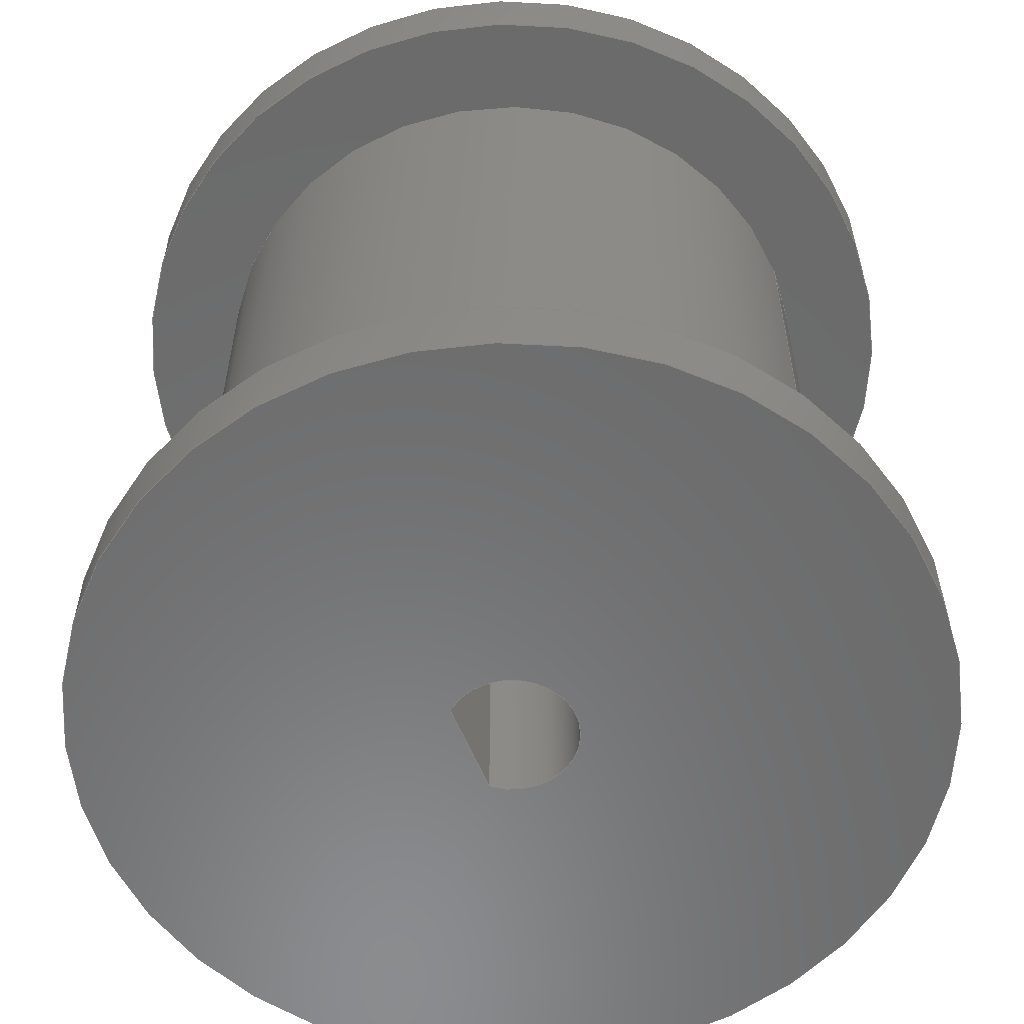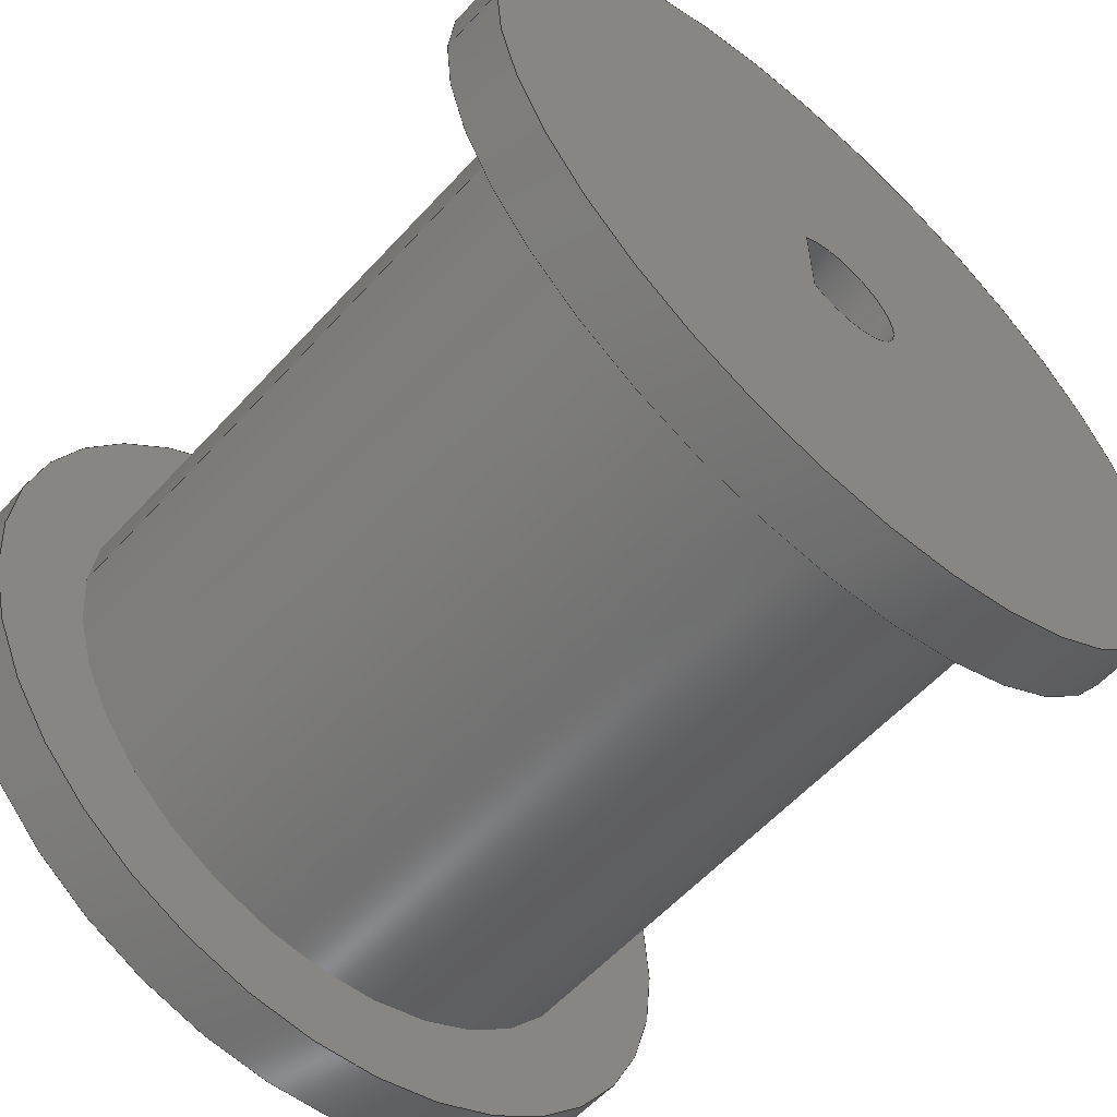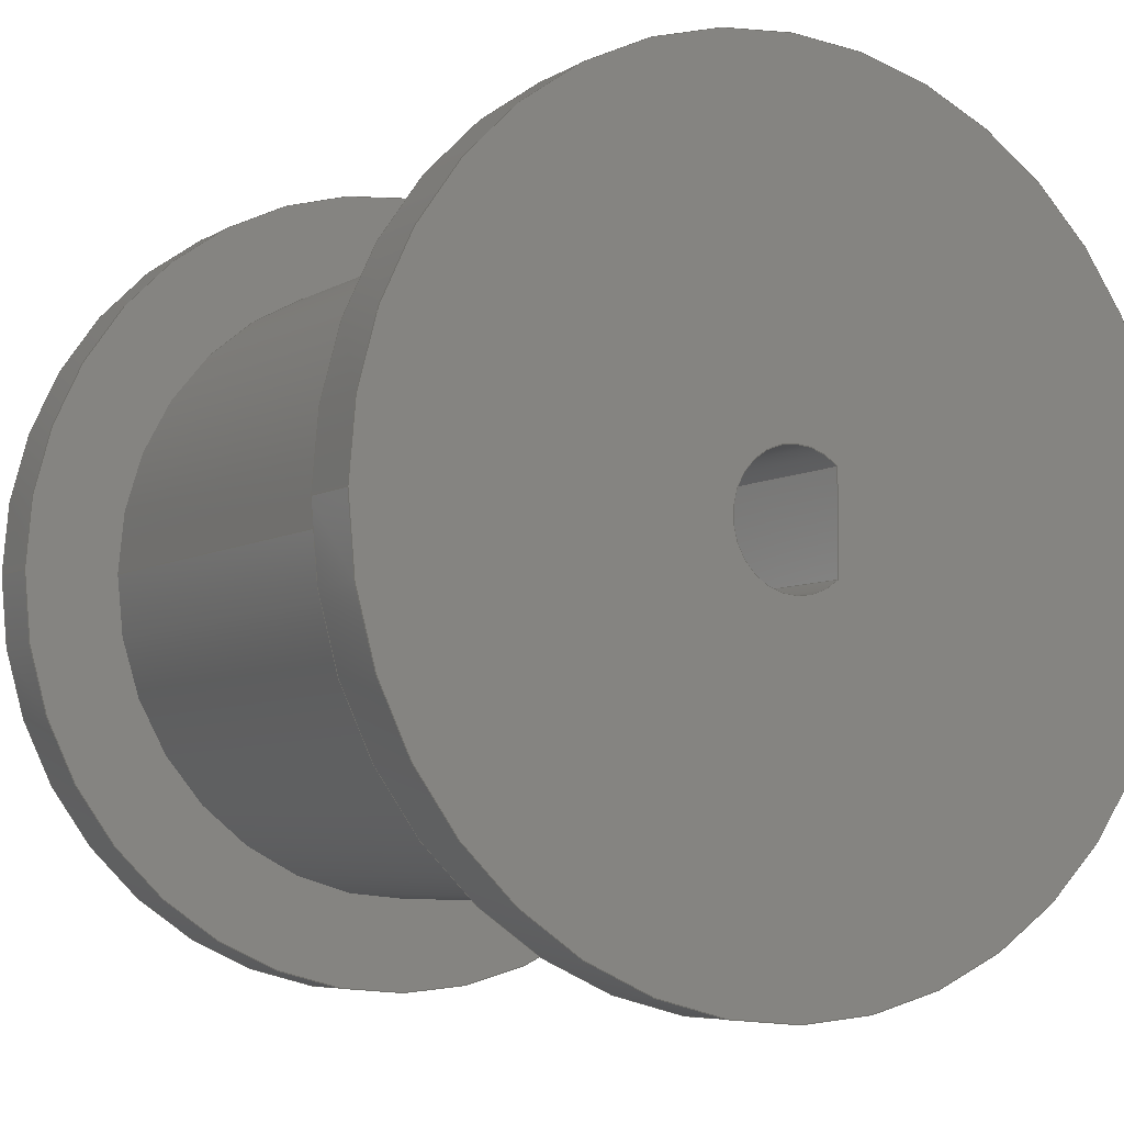
<metadata>
{"format":"step","ext":"stp","renderer":"f3d","projection":"perspective","resolution":1024,"background":"white","views":[{"elev":-57.3,"azim":21.8,"up":"+Y"},{"elev":-58.4,"azim":-42.0,"up":"+Z"},{"elev":-6.1,"azim":149.4,"up":"+Z"}]}
</metadata>
<code>
ISO-10303-21;
DATA;
#1=CARTESIAN_POINT('',(0,20,0));
#2=DIRECTION('',(0,1,0));
#3=DIRECTION('',(1,0,0));
#4=AXIS2_PLACEMENT_3D('',#1,#2,#3);
#5=CARTESIAN_POINT('',(0,0,0));
#6=DIRECTION('',(0,1,0));
#7=DIRECTION('',(1,0,0));
#8=AXIS2_PLACEMENT_3D('',#5,#6,#7);
#9=DIRECTION('',(0,1,0));
#10=VECTOR('',#9,20);
#11=CARTESIAN_POINT('',(10,0,0));
#12=LINE('',#11,#10);
#13=CARTESIAN_POINT('',(0,20,0));
#14=DIRECTION('',(0,1,0));
#15=DIRECTION('',(1,0,0));
#16=AXIS2_PLACEMENT_3D('',#13,#14,#15);
#17=CARTESIAN_POINT('',(0,20,0));
#18=DIRECTION('',(0,1,0));
#19=DIRECTION('',(-1,0,0));
#20=AXIS2_PLACEMENT_3D('',#17,#18,#19);
#21=DIRECTION('',(0,1,0));
#22=VECTOR('',#21,2);
#23=CARTESIAN_POINT('',(13,20,0));
#24=LINE('',#23,#22);
#25=DIRECTION('',(0,1,0));
#26=VECTOR('',#25,2);
#27=CARTESIAN_POINT('',(-13,20,0));
#28=LINE('',#27,#26);
#29=CARTESIAN_POINT('',(0,22,0));
#30=DIRECTION('',(0,1,0));
#31=DIRECTION('',(1,0,0));
#32=AXIS2_PLACEMENT_3D('',#29,#30,#31);
#33=CARTESIAN_POINT('',(0,22,0));
#34=DIRECTION('',(0,1,0));
#35=DIRECTION('',(-1,0,0));
#36=AXIS2_PLACEMENT_3D('',#33,#34,#35);
#37=CARTESIAN_POINT('',(0,22,0));
#38=DIRECTION('',(0,1,0));
#39=DIRECTION('',(-0.6606,0,0.7507));
#40=AXIS2_PLACEMENT_3D('',#37,#38,#39);
#41=DIRECTION('',(0,0,-1));
#42=VECTOR('',#41,3.003);
#43=CARTESIAN_POINT('',(-1.321,22,1.501));
#44=LINE('',#43,#42);
#45=DIRECTION('',(0,-1,0));
#46=VECTOR('',#45,24);
#47=CARTESIAN_POINT('',(-1.321,22,-1.501));
#48=LINE('',#47,#46);
#49=DIRECTION('',(0,0,1));
#50=VECTOR('',#49,3.003);
#51=CARTESIAN_POINT('',(-1.321,-2,-1.501));
#52=LINE('',#51,#50);
#53=DIRECTION('',(0,-1,0));
#54=VECTOR('',#53,24);
#55=CARTESIAN_POINT('',(-1.321,22,1.501));
#56=LINE('',#55,#54);
#57=CARTESIAN_POINT('',(0,-2,0));
#58=DIRECTION('',(0,-1,0));
#59=DIRECTION('',(-1,0,0));
#60=AXIS2_PLACEMENT_3D('',#57,#58,#59);
#61=CARTESIAN_POINT('',(0,-2,0));
#62=DIRECTION('',(0,-1,0));
#63=DIRECTION('',(1,0,0));
#64=AXIS2_PLACEMENT_3D('',#61,#62,#63);
#65=CARTESIAN_POINT('',(0,-2,0));
#66=DIRECTION('',(0,1,0));
#67=DIRECTION('',(-0.6606,0,0.7507));
#68=AXIS2_PLACEMENT_3D('',#65,#66,#67);
#69=DIRECTION('',(0,-1,0));
#70=VECTOR('',#69,2);
#71=CARTESIAN_POINT('',(-13,0,0));
#72=LINE('',#71,#70);
#73=CARTESIAN_POINT('',(0,0,0));
#74=DIRECTION('',(0,-1,0));
#75=DIRECTION('',(-1,0,0));
#76=AXIS2_PLACEMENT_3D('',#73,#74,#75);
#77=CARTESIAN_POINT('',(0,0,0));
#78=DIRECTION('',(0,-1,0));
#79=DIRECTION('',(1,0,0));
#80=AXIS2_PLACEMENT_3D('',#77,#78,#79);
#81=DIRECTION('',(0,-1,0));
#82=VECTOR('',#81,2);
#83=CARTESIAN_POINT('',(13,0,0));
#84=LINE('',#83,#82);
#85=CARTESIAN_POINT('',(0,20,0));
#86=DIRECTION('',(0,1,0));
#87=DIRECTION('',(-1,0,0));
#88=AXIS2_PLACEMENT_3D('',#85,#86,#87);
#89=CARTESIAN_POINT('',(0,0,0));
#90=DIRECTION('',(0,1,0));
#91=DIRECTION('',(-1,0,0));
#92=AXIS2_PLACEMENT_3D('',#89,#90,#91);
#93=DIRECTION('',(0,1,0));
#94=VECTOR('',#93,20);
#95=CARTESIAN_POINT('',(-10,0,0));
#96=LINE('',#95,#94);
#97=CARTESIAN_POINT('',(-13,0,0));
#98=CARTESIAN_POINT('',(13,0,0));
#99=VERTEX_POINT('',#97);
#100=VERTEX_POINT('',#98);
#101=CARTESIAN_POINT('',(-13,-2,0));
#102=CARTESIAN_POINT('',(13,-2,0));
#103=VERTEX_POINT('',#101);
#104=VERTEX_POINT('',#102);
#105=CARTESIAN_POINT('',(10,0,0));
#106=CARTESIAN_POINT('',(-10,0,0));
#107=VERTEX_POINT('',#105);
#108=VERTEX_POINT('',#106);
#109=CARTESIAN_POINT('',(13,20,0));
#110=CARTESIAN_POINT('',(-13,20,0));
#111=VERTEX_POINT('',#109);
#112=VERTEX_POINT('',#110);
#113=CARTESIAN_POINT('',(13,22,0));
#114=CARTESIAN_POINT('',(-13,22,0));
#115=VERTEX_POINT('',#113);
#116=VERTEX_POINT('',#114);
#117=CARTESIAN_POINT('',(10,20,0));
#118=CARTESIAN_POINT('',(-10,20,0));
#119=VERTEX_POINT('',#117);
#120=VERTEX_POINT('',#118);
#121=CARTESIAN_POINT('',(-1.321,-2,1.501));
#122=CARTESIAN_POINT('',(-1.321,-2,-1.501));
#123=VERTEX_POINT('',#121);
#124=VERTEX_POINT('',#122);
#125=CARTESIAN_POINT('',(-1.321,22,1.501));
#126=CARTESIAN_POINT('',(-1.321,22,-1.501));
#127=VERTEX_POINT('',#125);
#128=VERTEX_POINT('',#126);
#129=CARTESIAN_POINT('',(0,0,0));
#130=DIRECTION('',(0,1,0));
#131=DIRECTION('',(1,0,0));
#132=AXIS2_PLACEMENT_3D('',#129,#130,#131);
#133=CYLINDRICAL_SURFACE('',#132,10);
#134=ORIENTED_EDGE('',*,*,#337,.T.);
#135=ORIENTED_EDGE('',*,*,#338,.F.);
#136=ORIENTED_EDGE('',*,*,#339,.F.);
#137=ORIENTED_EDGE('',*,*,#340,.T.);
#138=EDGE_LOOP('',(#134,#135,#136,#137));
#139=FACE_OUTER_BOUND('',#138,.F.);
#140=ADVANCED_FACE('',(#139),#133,.T.);
#141=CARTESIAN_POINT('',(0,20,0));
#142=DIRECTION('',(0,1,0));
#143=DIRECTION('',(0,0,-1));
#144=AXIS2_PLACEMENT_3D('',#141,#142,#143);
#145=PLANE('',#144);
#146=ORIENTED_EDGE('',*,*,#341,.T.);
#147=ORIENTED_EDGE('',*,*,#342,.T.);
#148=EDGE_LOOP('',(#146,#147));
#149=FACE_OUTER_BOUND('',#148,.F.);
#150=ORIENTED_EDGE('',*,*,#337,.F.);
#151=ORIENTED_EDGE('',*,*,#343,.F.);
#152=EDGE_LOOP('',(#150,#151));
#153=FACE_BOUND('',#152,.F.);
#154=ADVANCED_FACE('',(#149,#153),#145,.F.);
#155=CARTESIAN_POINT('',(0,20,0));
#156=DIRECTION('',(0,1,0));
#157=DIRECTION('',(0,0,-1));
#158=AXIS2_PLACEMENT_3D('',#155,#156,#157);
#159=CYLINDRICAL_SURFACE('',#158,13);
#160=ORIENTED_EDGE('',*,*,#341,.F.);
#161=ORIENTED_EDGE('',*,*,#344,.T.);
#162=ORIENTED_EDGE('',*,*,#345,.T.);
#163=ORIENTED_EDGE('',*,*,#346,.F.);
#164=EDGE_LOOP('',(#160,#161,#162,#163));
#165=FACE_OUTER_BOUND('',#164,.F.);
#166=ADVANCED_FACE('',(#165),#159,.T.);
#167=CARTESIAN_POINT('',(0,20,0));
#168=DIRECTION('',(0,1,0));
#169=DIRECTION('',(0,0,-1));
#170=AXIS2_PLACEMENT_3D('',#167,#168,#169);
#171=CYLINDRICAL_SURFACE('',#170,13);
#172=ORIENTED_EDGE('',*,*,#342,.F.);
#173=ORIENTED_EDGE('',*,*,#346,.T.);
#174=ORIENTED_EDGE('',*,*,#347,.T.);
#175=ORIENTED_EDGE('',*,*,#344,.F.);
#176=EDGE_LOOP('',(#172,#173,#174,#175));
#177=FACE_OUTER_BOUND('',#176,.F.);
#178=ADVANCED_FACE('',(#177),#171,.T.);
#179=CARTESIAN_POINT('',(0,22,0));
#180=DIRECTION('',(0,1,0));
#181=DIRECTION('',(0,0,-1));
#182=AXIS2_PLACEMENT_3D('',#179,#180,#181);
#183=PLANE('',#182);
#184=ORIENTED_EDGE('',*,*,#345,.F.);
#185=ORIENTED_EDGE('',*,*,#347,.F.);
#186=EDGE_LOOP('',(#184,#185));
#187=FACE_OUTER_BOUND('',#186,.F.);
#188=ORIENTED_EDGE('',*,*,#348,.F.);
#189=ORIENTED_EDGE('',*,*,#349,.T.);
#190=EDGE_LOOP('',(#188,#189));
#191=FACE_BOUND('',#190,.F.);
#192=ADVANCED_FACE('',(#187,#191),#183,.T.);
#193=CARTESIAN_POINT('',(-1.321,22,0));
#194=DIRECTION('',(-1,0,0));
#195=DIRECTION('',(0,0,1));
#196=AXIS2_PLACEMENT_3D('',#193,#194,#195);
#197=PLANE('',#196);
#198=ORIENTED_EDGE('',*,*,#348,.T.);
#199=ORIENTED_EDGE('',*,*,#350,.T.);
#200=ORIENTED_EDGE('',*,*,#351,.T.);
#201=ORIENTED_EDGE('',*,*,#352,.F.);
#202=EDGE_LOOP('',(#198,#199,#200,#201));
#203=FACE_OUTER_BOUND('',#202,.F.);
#204=ADVANCED_FACE('',(#203),#197,.F.);
#205=CARTESIAN_POINT('',(0,22,0));
#206=DIRECTION('',(0,1,0));
#207=DIRECTION('',(0,0,-1));
#208=AXIS2_PLACEMENT_3D('',#205,#206,#207);
#209=CYLINDRICAL_SURFACE('',#208,2);
#210=ORIENTED_EDGE('',*,*,#353,.T.);
#211=ORIENTED_EDGE('',*,*,#350,.F.);
#212=ORIENTED_EDGE('',*,*,#349,.F.);
#213=ORIENTED_EDGE('',*,*,#352,.T.);
#214=EDGE_LOOP('',(#210,#211,#212,#213));
#215=FACE_OUTER_BOUND('',#214,.F.);
#216=ADVANCED_FACE('',(#215),#209,.F.);
#217=CARTESIAN_POINT('',(0,-2,0));
#218=DIRECTION('',(0,-1,0));
#219=DIRECTION('',(0,0,1));
#220=AXIS2_PLACEMENT_3D('',#217,#218,#219);
#221=PLANE('',#220);
#222=ORIENTED_EDGE('',*,*,#354,.F.);
#223=ORIENTED_EDGE('',*,*,#355,.F.);
#224=EDGE_LOOP('',(#222,#223));
#225=FACE_OUTER_BOUND('',#224,.F.);
#226=ORIENTED_EDGE('',*,*,#351,.F.);
#227=ORIENTED_EDGE('',*,*,#353,.F.);
#228=EDGE_LOOP('',(#226,#227));
#229=FACE_BOUND('',#228,.F.);
#230=ADVANCED_FACE('',(#225,#229),#221,.T.);
#231=CARTESIAN_POINT('',(0,0,0));
#232=DIRECTION('',(0,-1,0));
#233=DIRECTION('',(0,0,1));
#234=AXIS2_PLACEMENT_3D('',#231,#232,#233);
#235=CYLINDRICAL_SURFACE('',#234,13);
#236=ORIENTED_EDGE('',*,*,#356,.F.);
#237=ORIENTED_EDGE('',*,*,#357,.T.);
#238=ORIENTED_EDGE('',*,*,#354,.T.);
#239=ORIENTED_EDGE('',*,*,#358,.F.);
#240=EDGE_LOOP('',(#236,#237,#238,#239));
#241=FACE_OUTER_BOUND('',#240,.F.);
#242=ADVANCED_FACE('',(#241),#235,.T.);
#243=CARTESIAN_POINT('',(0,0,0));
#244=DIRECTION('',(0,-1,0));
#245=DIRECTION('',(0,0,1));
#246=AXIS2_PLACEMENT_3D('',#243,#244,#245);
#247=PLANE('',#246);
#248=ORIENTED_EDGE('',*,*,#356,.T.);
#249=ORIENTED_EDGE('',*,*,#359,.T.);
#250=EDGE_LOOP('',(#248,#249));
#251=FACE_OUTER_BOUND('',#250,.F.);
#252=ORIENTED_EDGE('',*,*,#339,.T.);
#253=ORIENTED_EDGE('',*,*,#360,.T.);
#254=EDGE_LOOP('',(#252,#253));
#255=FACE_BOUND('',#254,.F.);
#256=ADVANCED_FACE('',(#251,#255),#247,.F.);
#257=CARTESIAN_POINT('',(0,0,0));
#258=DIRECTION('',(0,-1,0));
#259=DIRECTION('',(0,0,1));
#260=AXIS2_PLACEMENT_3D('',#257,#258,#259);
#261=CYLINDRICAL_SURFACE('',#260,13);
#262=ORIENTED_EDGE('',*,*,#359,.F.);
#263=ORIENTED_EDGE('',*,*,#358,.T.);
#264=ORIENTED_EDGE('',*,*,#355,.T.);
#265=ORIENTED_EDGE('',*,*,#357,.F.);
#266=EDGE_LOOP('',(#262,#263,#264,#265));
#267=FACE_OUTER_BOUND('',#266,.F.);
#268=ADVANCED_FACE('',(#267),#261,.T.);
#269=CARTESIAN_POINT('',(0,0,0));
#270=DIRECTION('',(0,1,0));
#271=DIRECTION('',(1,0,0));
#272=AXIS2_PLACEMENT_3D('',#269,#270,#271);
#273=CYLINDRICAL_SURFACE('',#272,10);
#274=ORIENTED_EDGE('',*,*,#343,.T.);
#275=ORIENTED_EDGE('',*,*,#340,.F.);
#276=ORIENTED_EDGE('',*,*,#360,.F.);
#277=ORIENTED_EDGE('',*,*,#338,.T.);
#278=EDGE_LOOP('',(#274,#275,#276,#277));
#279=FACE_OUTER_BOUND('',#278,.F.);
#280=ADVANCED_FACE('',(#279),#273,.T.);
#281=DIMENSIONAL_EXPONENTS(0,0,0,0,0,0,0);
#282=PLANE_ANGLE_MEASURE_WITH_UNIT(PLANE_ANGLE_MEASURE(0.01745),#364);
#283=(CONVERSION_BASED_UNIT('DEGREE',#282)NAMED_UNIT(*)PLANE_ANGLE_UNIT());
#284=UNCERTAINTY_MEASURE_WITH_UNIT(LENGTH_MEASURE(0.00039),#363,'closure',
'Maximum model space distance between geometric entities at asserted connectivities');
#285=(GEOMETRIC_REPRESENTATION_CONTEXT(3)GLOBAL_UNCERTAINTY_ASSIGNED_CONTEXT((
#284))GLOBAL_UNIT_ASSIGNED_CONTEXT((#363,#283,#365))REPRESENTATION_CONTEXT
('ID1','3'));
#286=APPLICATION_CONTEXT(
'CONFIGURATION CONTROLLED 3D DESIGNS OF MECHANICAL PARTS AND ASSEMBLIES');
#287=APPLICATION_PROTOCOL_DEFINITION('international standard',
'config_control_design',1994,#286);
#288=DESIGN_CONTEXT('',#286,'design');
#289=MECHANICAL_CONTEXT('',#286,'mechanical');
#290=PRODUCT('PULLEY','PULLEY','NOT SPECIFIED',(#289));
#291=PRODUCT_DEFINITION_FORMATION_WITH_SPECIFIED_SOURCE('3','LAST_VERSION',#290,
.MADE.);
#292=PRODUCT_CATEGORY('part','');
#293=PRODUCT_RELATED_PRODUCT_CATEGORY('detail','',(#290));
#294=PRODUCT_CATEGORY_RELATIONSHIP('','',#292,#293);
#295=SECURITY_CLASSIFICATION_LEVEL('unclassified');
#296=SECURITY_CLASSIFICATION('','',#295);
#297=CC_DESIGN_SECURITY_CLASSIFICATION(#296,(#291));
#298=APPROVAL_STATUS('approved');
#299=APPROVAL(#298,'');
#300=CC_DESIGN_APPROVAL(#299,(#296,#291,#367));
#301=CALENDAR_DATE(123,12,9);
#302=COORDINATED_UNIVERSAL_TIME_OFFSET(10,0,.AHEAD.);
#303=LOCAL_TIME(20,30,51,#302);
#304=DATE_AND_TIME(#301,#303);
#305=APPROVAL_DATE_TIME(#304,#299);
#306=DATE_TIME_ROLE('creation_date');
#307=CC_DESIGN_DATE_AND_TIME_ASSIGNMENT(#304,#306,(#367));
#308=DATE_TIME_ROLE('classification_date');
#309=CC_DESIGN_DATE_AND_TIME_ASSIGNMENT(#304,#308,(#296));
#310=PERSON('UNSPECIFIED','UNSPECIFIED',$,$,$,$);
#311=ORGANIZATION('UNSPECIFIED','UNSPECIFIED','UNSPECIFIED');
#312=PERSON_AND_ORGANIZATION(#310,#311);
#313=APPROVAL_ROLE('approver');
#314=APPROVAL_PERSON_ORGANIZATION(#312,#299,#313);
#315=PERSON_AND_ORGANIZATION_ROLE('creator');
#316=CC_DESIGN_PERSON_AND_ORGANIZATION_ASSIGNMENT(#312,#315,(#291,#367));
#317=PERSON_AND_ORGANIZATION_ROLE('design_supplier');
#318=CC_DESIGN_PERSON_AND_ORGANIZATION_ASSIGNMENT(#312,#317,(#291));
#319=PERSON_AND_ORGANIZATION_ROLE('classification_officer');
#320=CC_DESIGN_PERSON_AND_ORGANIZATION_ASSIGNMENT(#312,#319,(#296));
#321=PERSON_AND_ORGANIZATION_ROLE('design_owner');
#322=CC_DESIGN_PERSON_AND_ORGANIZATION_ASSIGNMENT(#312,#321,(#290));
#323=CIRCLE('',#4,10);
#324=CIRCLE('',#8,10);
#325=CIRCLE('',#16,13);
#326=CIRCLE('',#20,13);
#327=CIRCLE('',#32,13);
#328=CIRCLE('',#36,13);
#329=CIRCLE('',#40,2);
#330=CIRCLE('',#60,13);
#331=CIRCLE('',#64,13);
#332=CIRCLE('',#68,2);
#333=CIRCLE('',#76,13);
#334=CIRCLE('',#80,13);
#335=CIRCLE('',#88,10);
#336=CIRCLE('',#92,10);
#337=EDGE_CURVE('',#119,#120,#323,.T.);
#338=EDGE_CURVE('',#108,#120,#96,.T.);
#339=EDGE_CURVE('',#107,#108,#324,.T.);
#340=EDGE_CURVE('',#107,#119,#12,.T.);
#341=EDGE_CURVE('',#111,#112,#325,.T.);
#342=EDGE_CURVE('',#112,#111,#326,.T.);
#343=EDGE_CURVE('',#120,#119,#335,.T.);
#344=EDGE_CURVE('',#111,#115,#24,.T.);
#345=EDGE_CURVE('',#115,#116,#327,.T.);
#346=EDGE_CURVE('',#112,#116,#28,.T.);
#347=EDGE_CURVE('',#116,#115,#328,.T.);
#348=EDGE_CURVE('',#127,#128,#44,.T.);
#349=EDGE_CURVE('',#127,#128,#329,.T.);
#350=EDGE_CURVE('',#128,#124,#48,.T.);
#351=EDGE_CURVE('',#124,#123,#52,.T.);
#352=EDGE_CURVE('',#127,#123,#56,.T.);
#353=EDGE_CURVE('',#123,#124,#332,.T.);
#354=EDGE_CURVE('',#103,#104,#330,.T.);
#355=EDGE_CURVE('',#104,#103,#331,.T.);
#356=EDGE_CURVE('',#99,#100,#333,.T.);
#357=EDGE_CURVE('',#99,#103,#72,.T.);
#358=EDGE_CURVE('',#100,#104,#84,.T.);
#359=EDGE_CURVE('',#100,#99,#334,.T.);
#360=EDGE_CURVE('',#108,#107,#336,.T.);
#361=CLOSED_SHELL('',(#140,#154,#166,#178,#192,#204,#216,#230,#242,#256,#268,
#280));
#362=MANIFOLD_SOLID_BREP('',#361);
#363=(LENGTH_UNIT()NAMED_UNIT(*)SI_UNIT(.MILLI.,.METRE.));
#364=(NAMED_UNIT(*)PLANE_ANGLE_UNIT()SI_UNIT($,.RADIAN.));
#365=(NAMED_UNIT(*)SI_UNIT($,.STERADIAN.)SOLID_ANGLE_UNIT());
#366=ADVANCED_BREP_SHAPE_REPRESENTATION('',(#362),#285);
#367=PRODUCT_DEFINITION('design','',#291,#288);
#368=PRODUCT_DEFINITION_SHAPE('','SHAPE FOR PULLEY.',#367);
#369=SHAPE_DEFINITION_REPRESENTATION(#368,#366);
ENDSEC;
END-ISO-10303-21;

</code>
